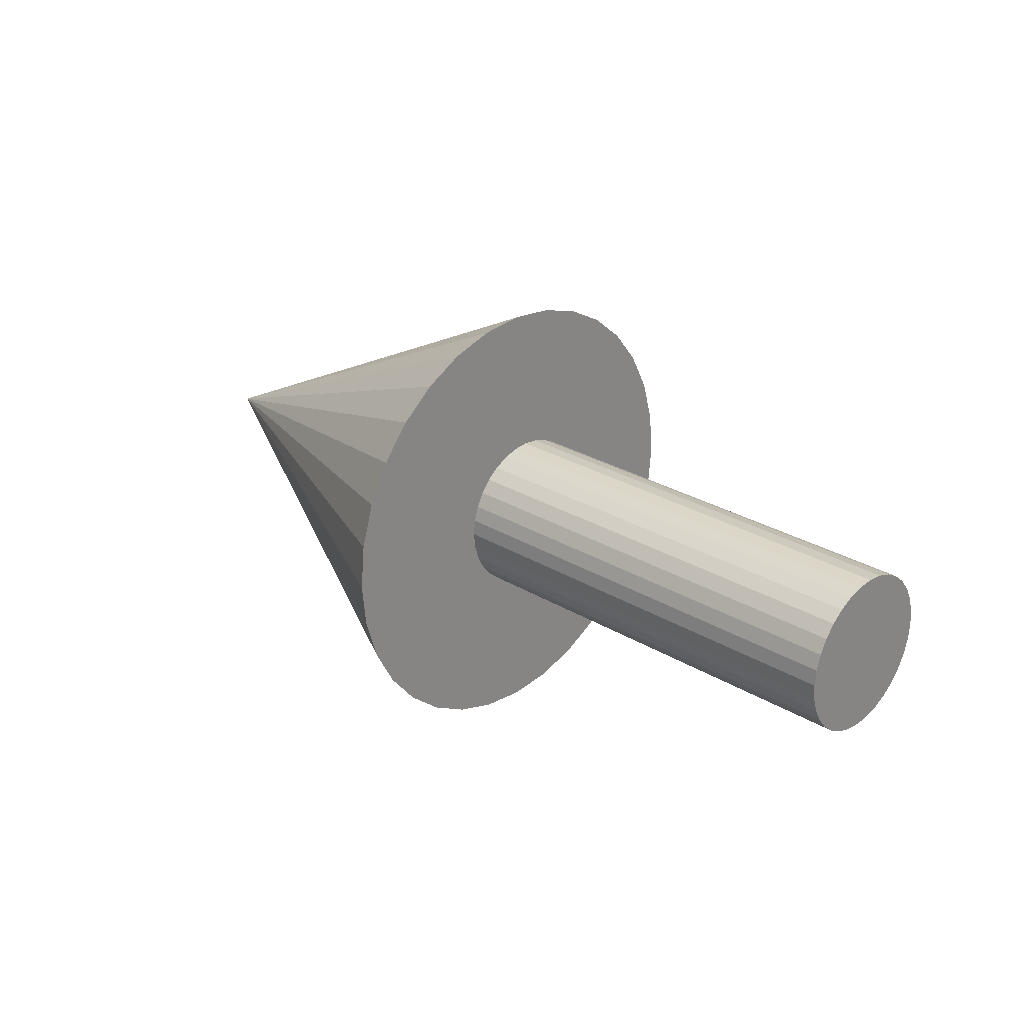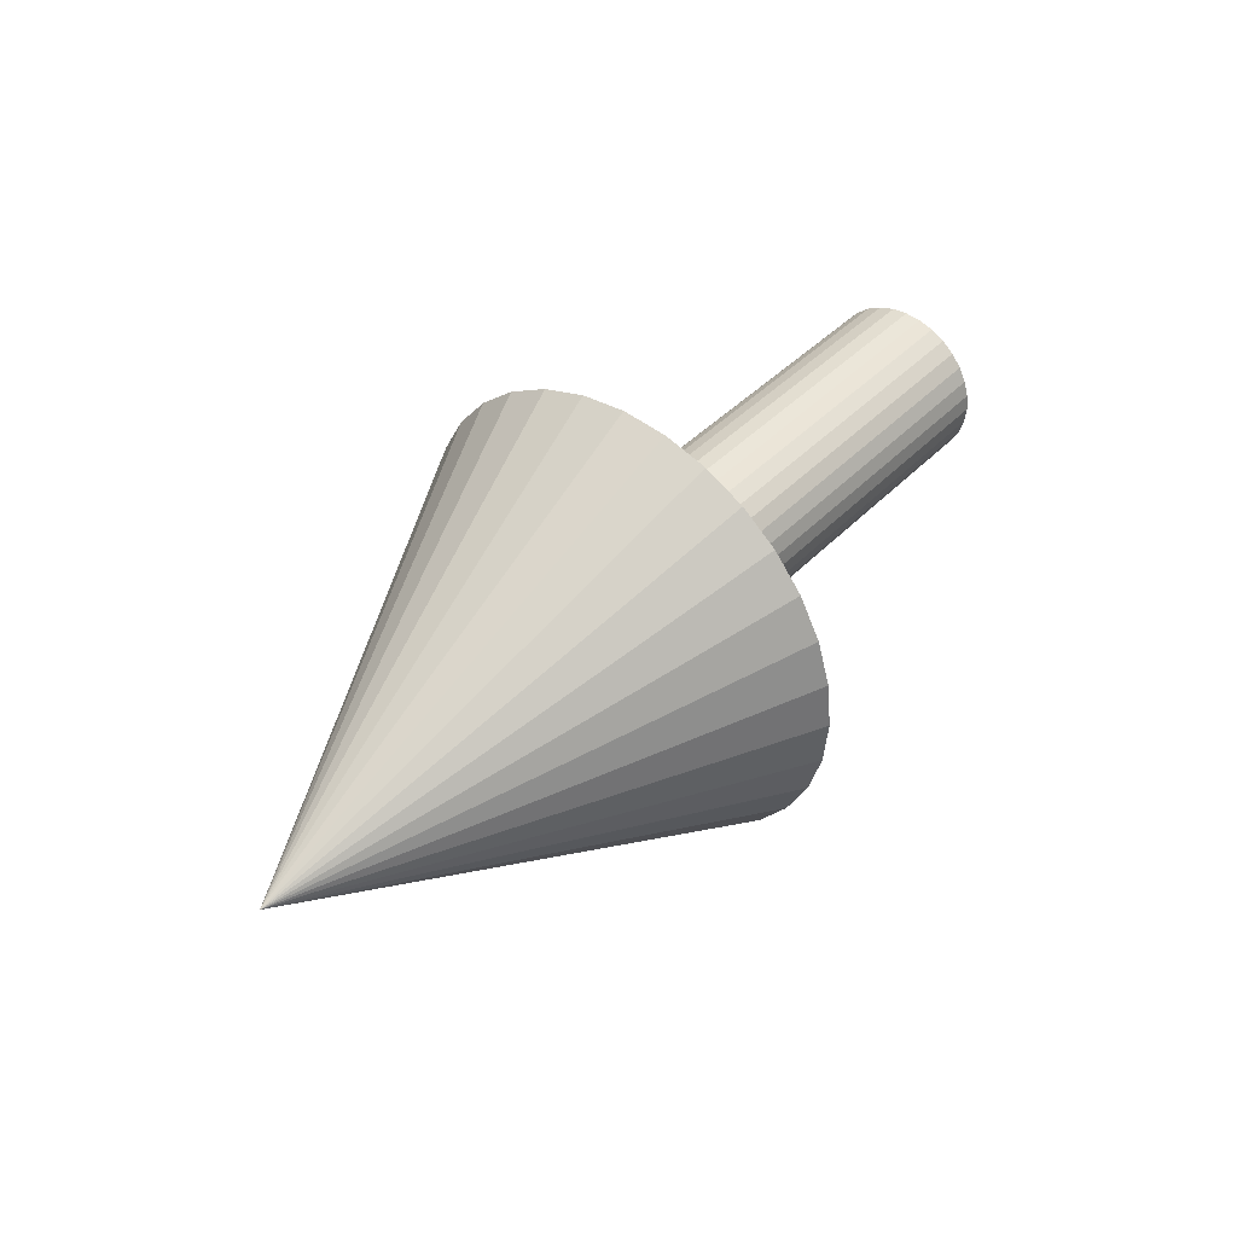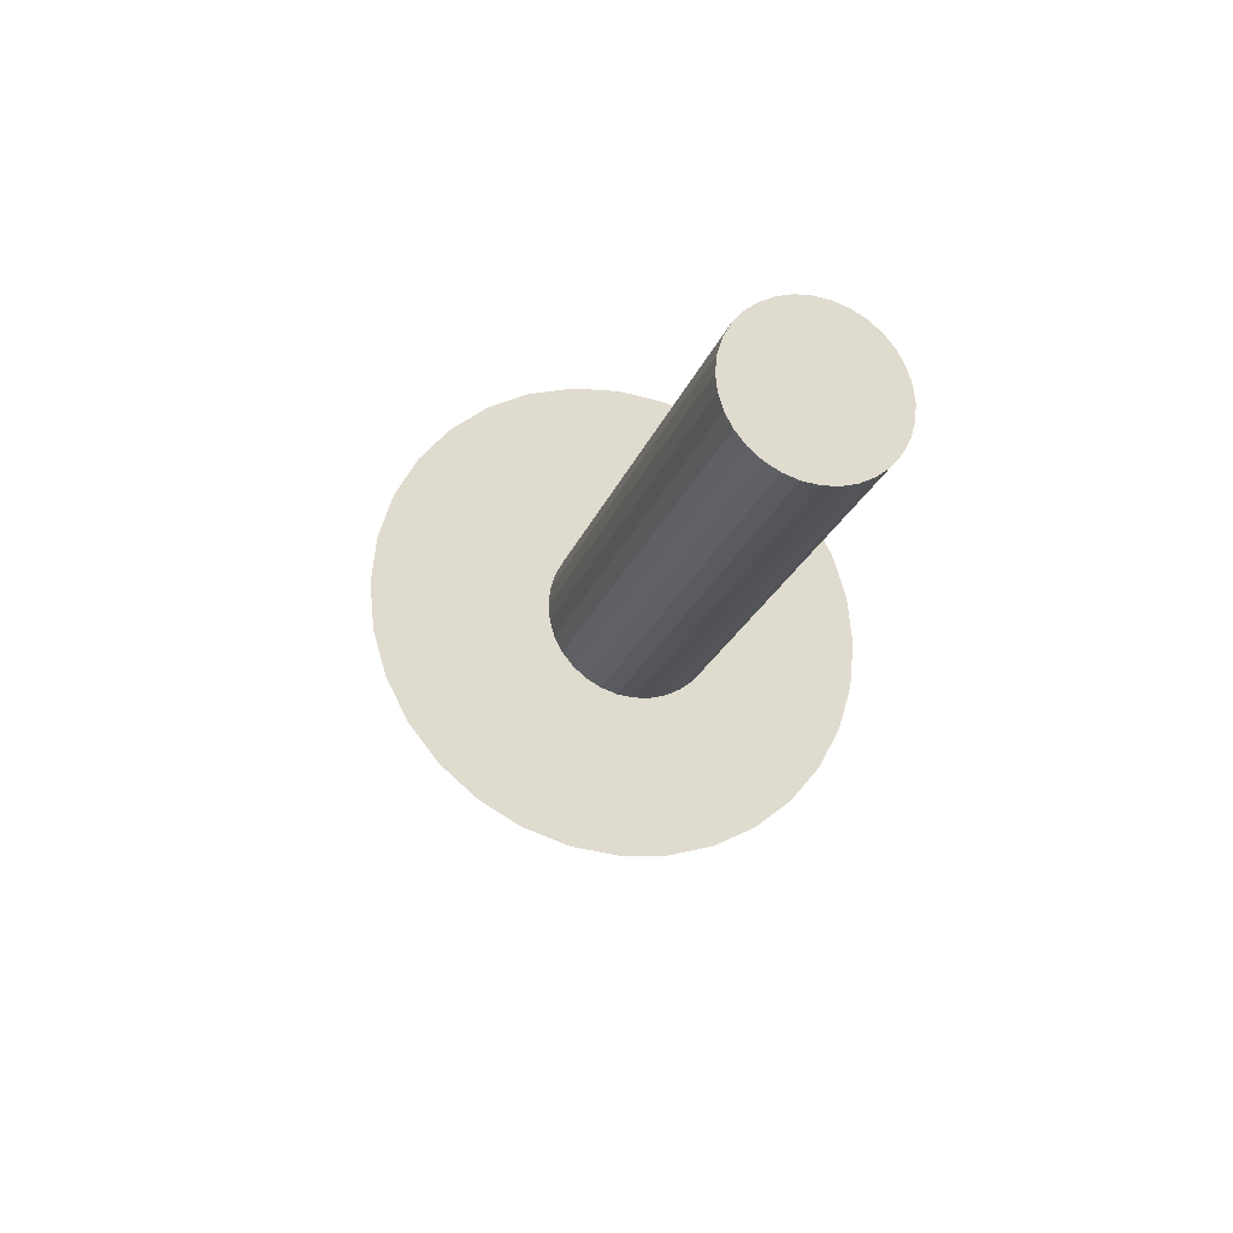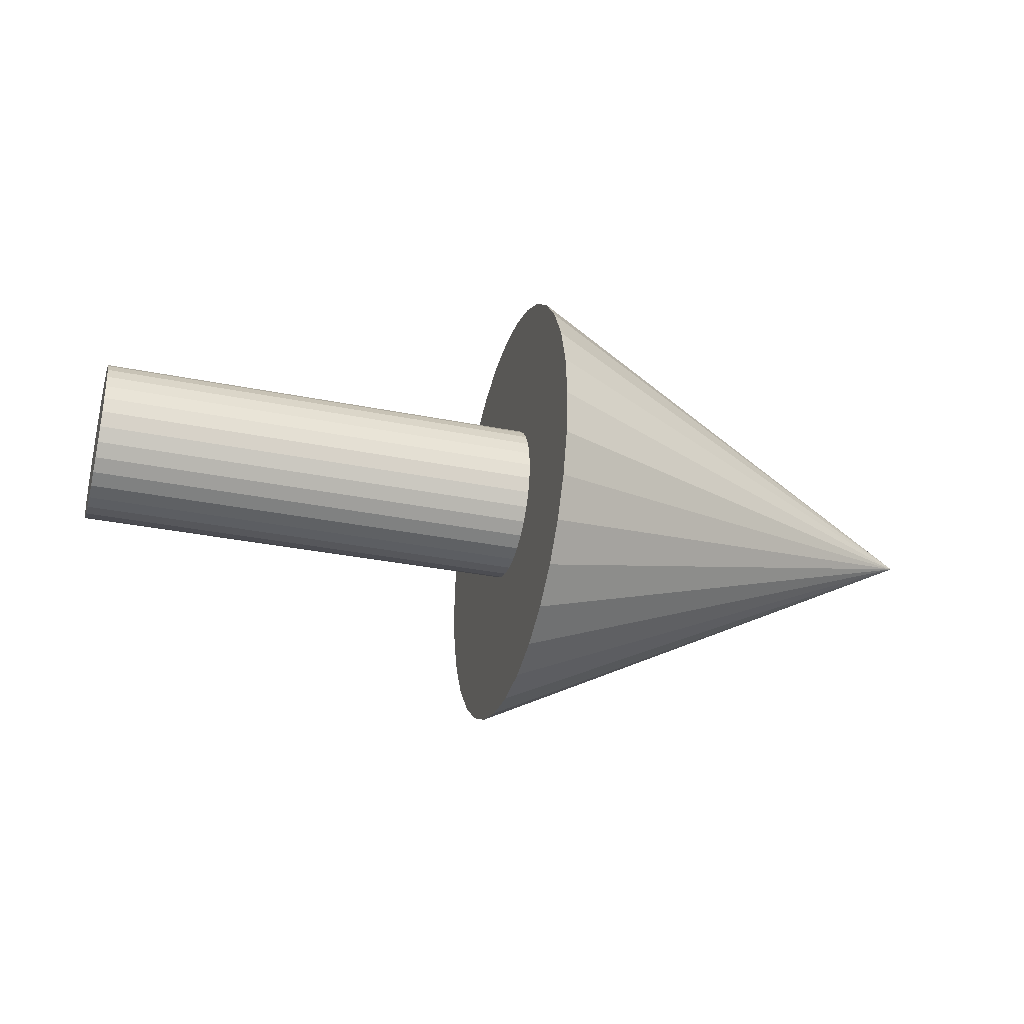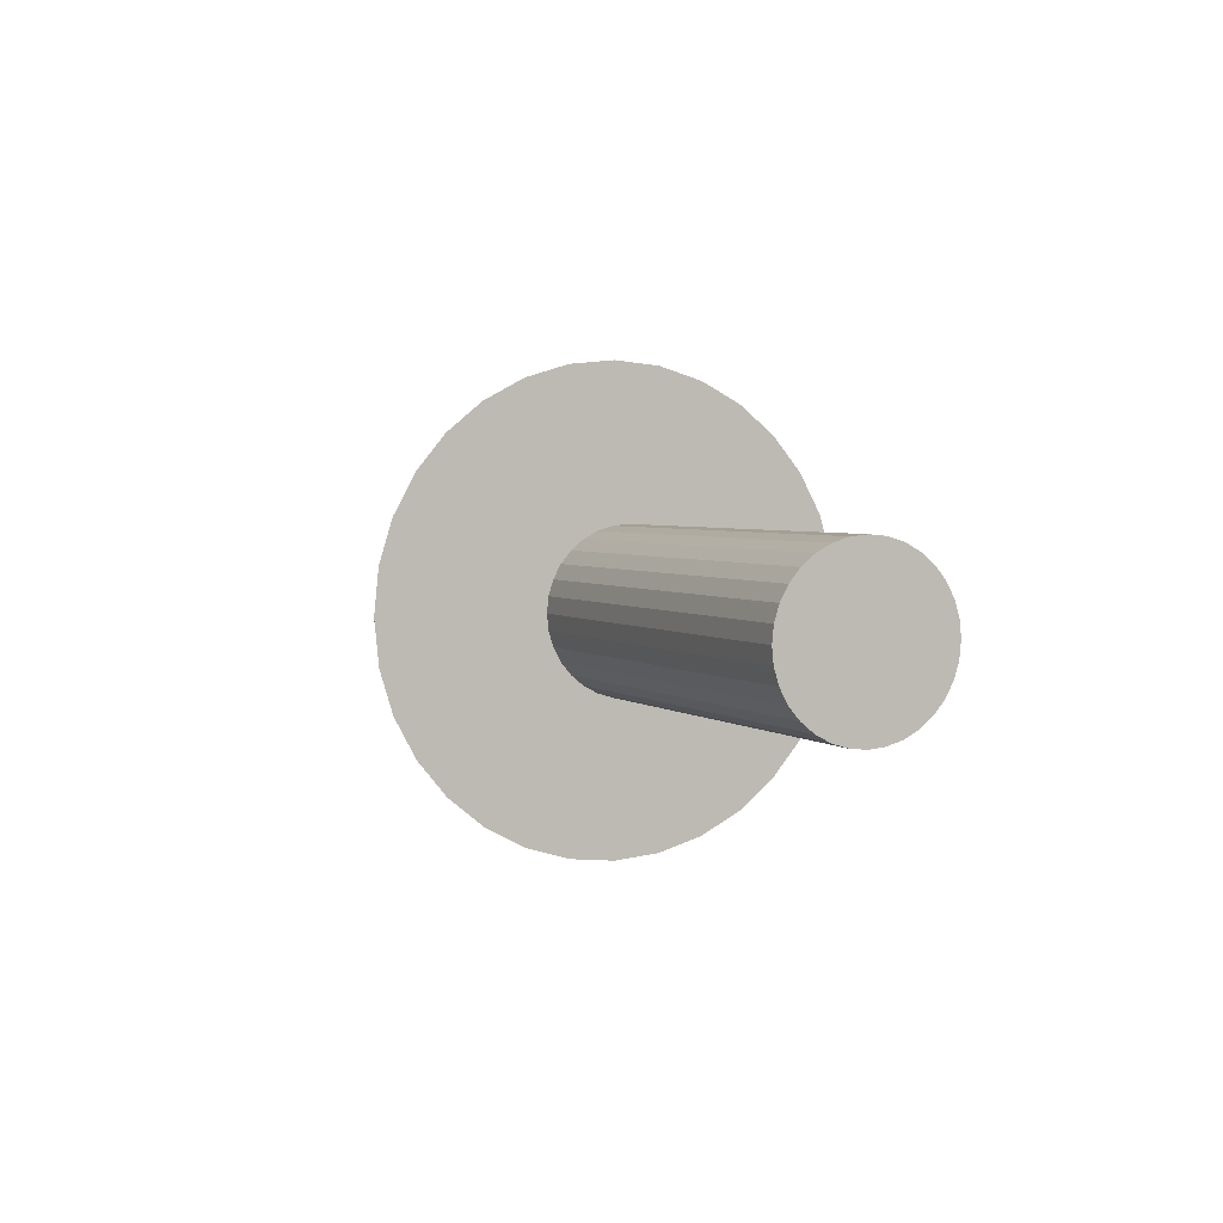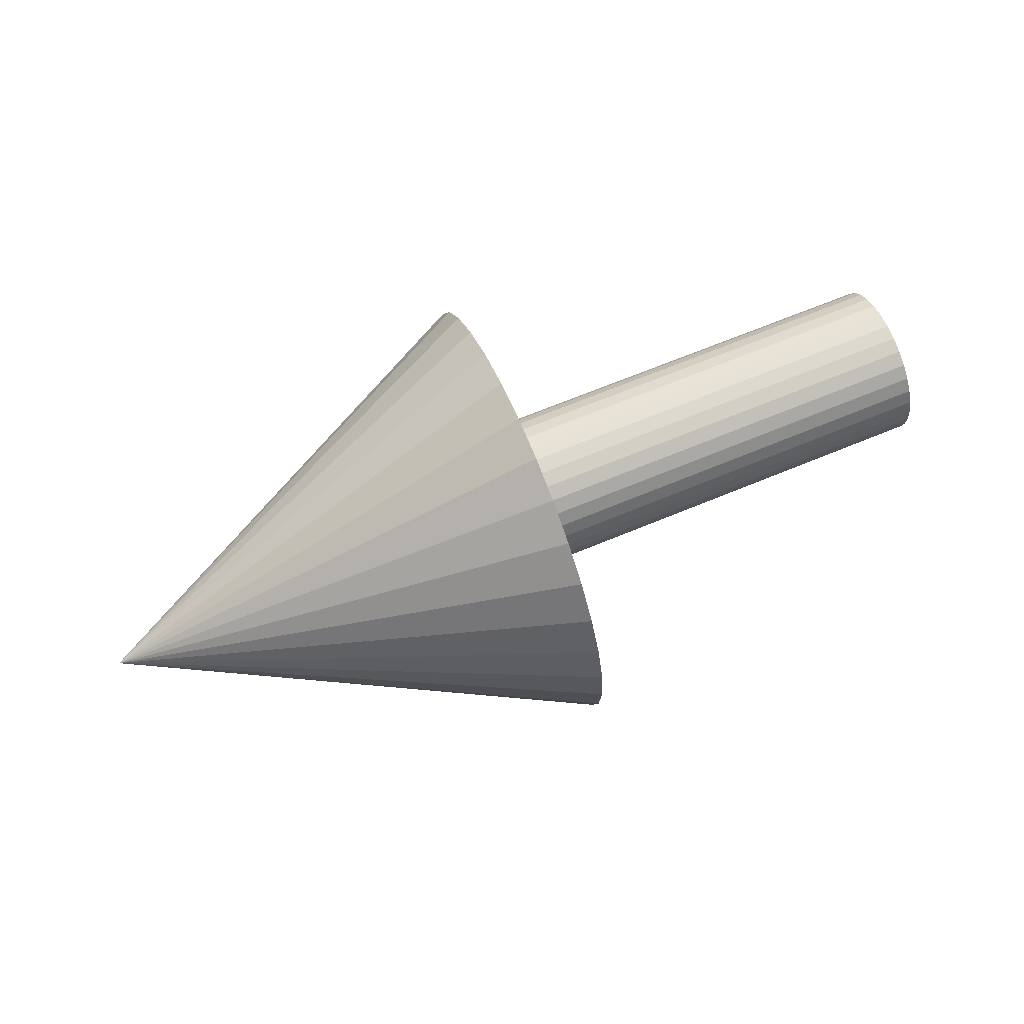
<metadata>
{"format":"obj","ext":"obj","renderer":"f3d","projection":"perspective","resolution":1024,"background":"white","views":[{"elev":26.8,"azim":-136.5,"up":"+Y"},{"elev":41.5,"azim":129.2,"up":"+Z"},{"elev":-23.4,"azim":-107.5,"up":"+Y"},{"elev":-32.6,"azim":-15.7,"up":"+Y"},{"elev":3.2,"azim":-113.2,"up":"+Y"},{"elev":66.9,"azim":157.3,"up":"+Y"}]}
</metadata>
<code>
o Cylinder
v 0 0.35 -1e-06
v -2 0.35 -0
v 0 0.3433 0.06828
v -2 0.3433 0.06828
v 0 0.3234 0.1339
v -2 0.3234 0.1339
v 0 0.291 0.1944
v -2 0.291 0.1944
v 0 0.2475 0.2475
v -2 0.2475 0.2475
v 0 0.1945 0.291
v -2 0.1945 0.291
v 0 0.1339 0.3234
v -2 0.1339 0.3234
v 0 0.06828 0.3433
v -2 0.06828 0.3433
v 0 0 0.35
v -2 -0 0.35
v 0 -0.06828 0.3433
v -2 -0.06828 0.3433
v 0 -0.1339 0.3234
v -2 -0.1339 0.3234
v 0 -0.1945 0.291
v -2 -0.1945 0.291
v 0 -0.2475 0.2475
v -2 -0.2475 0.2475
v 0 -0.291 0.1944
v -2 -0.291 0.1944
v 0 -0.3234 0.1339
v -2 -0.3234 0.1339
v 0 -0.3433 0.06828
v -2 -0.3433 0.06828
v 0 -0.35 -1e-06
v -2 -0.35 -0
v 0 -0.3433 -0.06828
v -2 -0.3433 -0.06828
v 0 -0.3234 -0.1339
v -2 -0.3234 -0.1339
v 0 -0.291 -0.1945
v -2 -0.291 -0.1945
v 0 -0.2475 -0.2475
v -2 -0.2475 -0.2475
v 0 -0.1944 -0.291
v -2 -0.1944 -0.291
v 0 -0.1339 -0.3234
v -2 -0.1339 -0.3234
v 0 -0.06828 -0.3433
v -2 -0.06828 -0.3433
v 0 0 -0.35
v -2 0 -0.35
v 0 0.06828 -0.3433
v -2 0.06828 -0.3433
v 0 0.1339 -0.3234
v -2 0.1339 -0.3234
v 0 0.1945 -0.291
v -2 0.1945 -0.291
v 0 0.2475 -0.2475
v -2 0.2475 -0.2475
v 0 0.291 -0.1945
v -2 0.291 -0.1945
v 0 0.3234 -0.1339
v -2 0.3234 -0.1339
v 0 0.3433 -0.06828
v -2 0.3433 -0.06828
f 2 3 1
f 4 5 3
f 6 7 5
f 8 9 7
f 10 11 9
f 12 13 11
f 14 15 13
f 16 17 15
f 18 19 17
f 20 21 19
f 22 23 21
f 24 25 23
f 26 27 25
f 28 29 27
f 30 31 29
f 32 33 31
f 34 35 33
f 36 37 35
f 38 39 37
f 40 41 39
f 42 43 41
f 44 45 43
f 46 47 45
f 48 49 47
f 50 51 49
f 52 53 51
f 54 55 53
f 56 57 55
f 58 59 57
f 60 61 59
f 54 38 22
f 62 63 61
f 64 1 63
f 15 31 47
f 2 4 3
f 4 6 5
f 6 8 7
f 8 10 9
f 10 12 11
f 12 14 13
f 14 16 15
f 16 18 17
f 18 20 19
f 20 22 21
f 22 24 23
f 24 26 25
f 26 28 27
f 28 30 29
f 30 32 31
f 32 34 33
f 34 36 35
f 36 38 37
f 38 40 39
f 40 42 41
f 42 44 43
f 44 46 45
f 46 48 47
f 48 50 49
f 50 52 51
f 52 54 53
f 54 56 55
f 56 58 57
f 58 60 59
f 60 62 61
f 6 4 2
f 2 64 6
f 64 62 6
f 62 60 58
f 58 56 54
f 54 52 50
f 50 48 54
f 48 46 54
f 46 44 38
f 44 42 38
f 42 40 38
f 38 36 34
f 34 32 30
f 30 28 26
f 26 24 22
f 22 20 18
f 18 16 22
f 16 14 22
f 14 12 10
f 10 8 6
f 62 58 6
f 58 54 6
f 38 34 22
f 34 30 22
f 30 26 22
f 14 10 22
f 10 6 22
f 54 46 38
f 6 54 22
f 62 64 63
f 64 2 1
f 63 1 3
f 3 5 7
f 7 9 11
f 11 13 7
f 13 15 7
f 15 17 19
f 19 21 15
f 21 23 15
f 23 25 31
f 25 27 31
f 27 29 31
f 31 33 35
f 35 37 39
f 39 41 43
f 43 45 47
f 47 49 51
f 51 53 55
f 55 57 63
f 57 59 63
f 59 61 63
f 63 3 7
f 31 35 47
f 35 39 47
f 39 43 47
f 47 51 63
f 51 55 63
f 63 7 15
f 15 23 31
f 63 15 47
o Cone
v -0.06061 -1 -0.06061
v -0.06061 -0.9808 0.1345
v -0.06061 -0.9239 0.3221
v -0.06061 -0.8315 0.495
v -0.06061 -0.7071 0.6465
v -0.06061 -0.5556 0.7709
v -0.06061 -0.3827 0.8633
v -0.06061 -0.1951 0.9202
v -0.06061 -0 0.9394
v -0.06061 0.1951 0.9202
v -0.06061 0.3827 0.8633
v -0.06061 0.5556 0.7709
v -0.06061 0.7071 0.6465
v -0.06061 0.8315 0.495
v -0.06061 0.9239 0.3221
v -0.06061 0.9808 0.1345
v -0.06061 1 -0.06061
v -0.06061 0.9808 -0.2557
v -0.06061 0.9239 -0.4433
v -0.06061 0.8315 -0.6162
v -0.06061 0.7071 -0.7677
v -0.06061 0.5556 -0.8921
v -0.06061 0.3827 -0.9845
v 1.939 -0 -0.06061
v -0.06061 0.1951 -1.041
v -0.06061 -1e-06 -1.061
v -0.06061 -0.1951 -1.041
v -0.06061 -0.3827 -0.9845
v -0.06061 -0.5556 -0.8921
v -0.06061 -0.7071 -0.7677
v -0.06061 -0.8315 -0.6162
v -0.06061 -0.9239 -0.4433
v -0.06061 -0.9808 -0.2557
f 65 88 66
f 66 88 67
f 67 88 68
f 68 88 69
f 69 88 70
f 70 88 71
f 71 88 72
f 72 88 73
f 73 88 74
f 74 88 75
f 75 88 76
f 76 88 77
f 77 88 78
f 78 88 79
f 79 88 80
f 80 88 81
f 81 88 82
f 82 88 83
f 83 88 84
f 84 88 85
f 85 88 86
f 86 88 87
f 87 88 89
f 89 88 90
f 90 88 91
f 91 88 92
f 92 88 93
f 93 88 94
f 94 88 95
f 95 88 96
f 96 88 97
f 97 88 65
f 72 80 89
f 97 65 66
f 66 67 68
f 68 69 70
f 70 71 68
f 71 72 68
f 72 73 74
f 74 75 72
f 75 76 72
f 76 77 80
f 77 78 80
f 78 79 80
f 80 81 82
f 82 83 84
f 84 85 86
f 86 87 89
f 89 90 91
f 91 92 93
f 93 94 97
f 94 95 97
f 95 96 97
f 97 66 68
f 80 82 89
f 82 84 89
f 84 86 89
f 89 91 97
f 91 93 97
f 97 68 72
f 72 76 80
f 97 72 89

</code>
